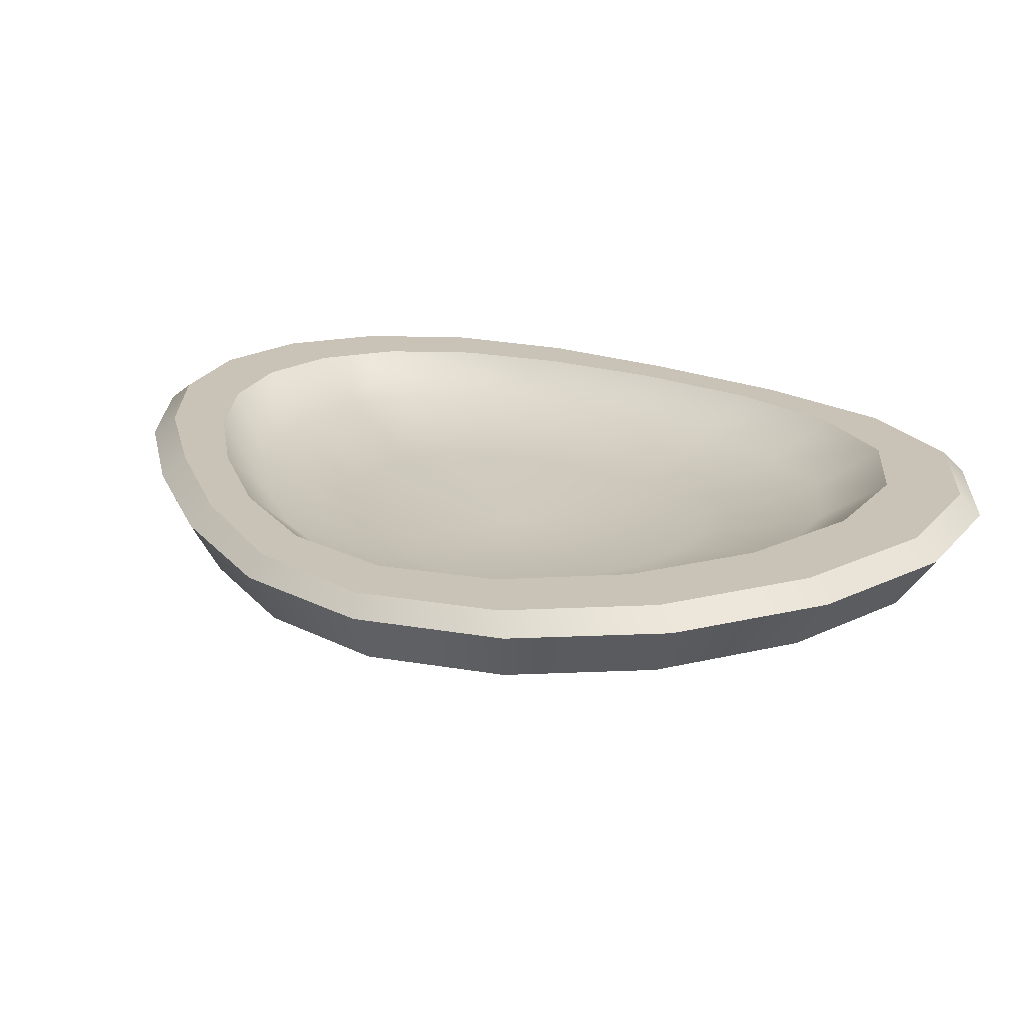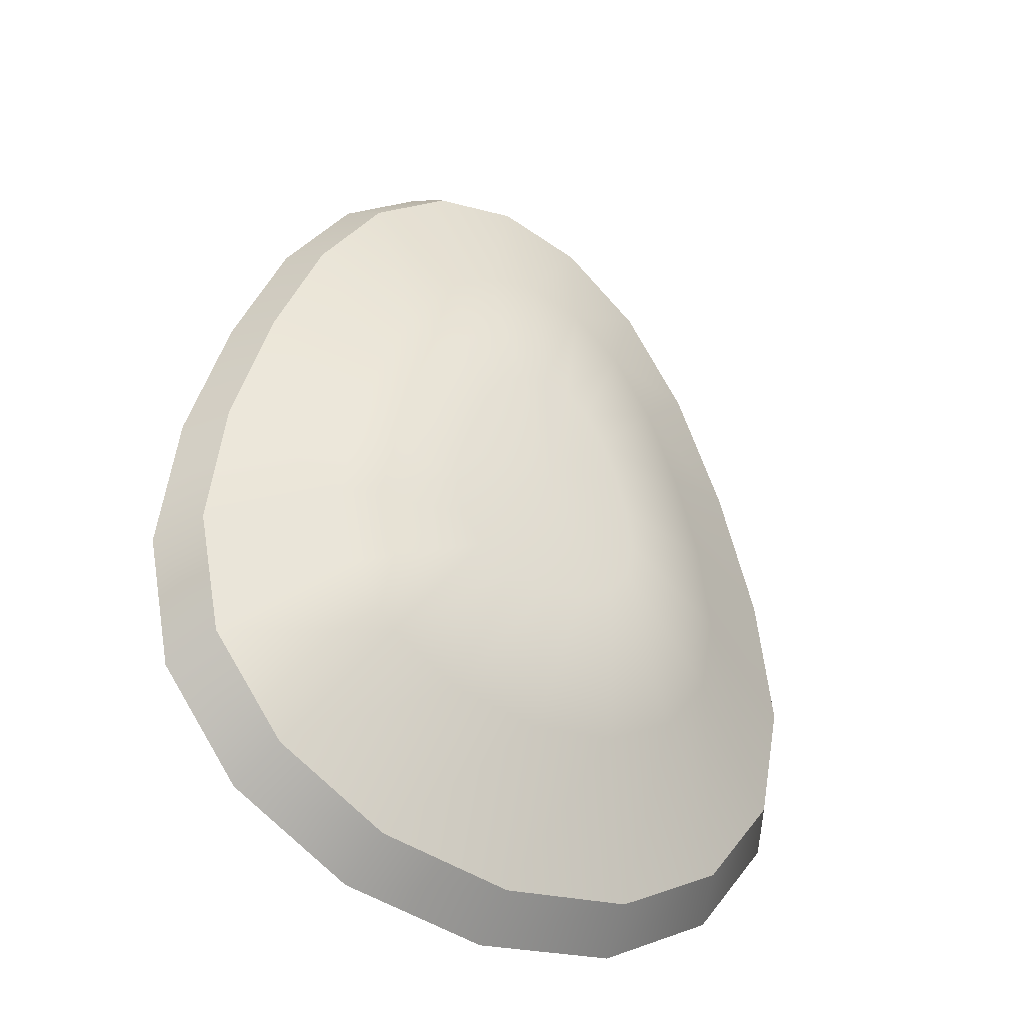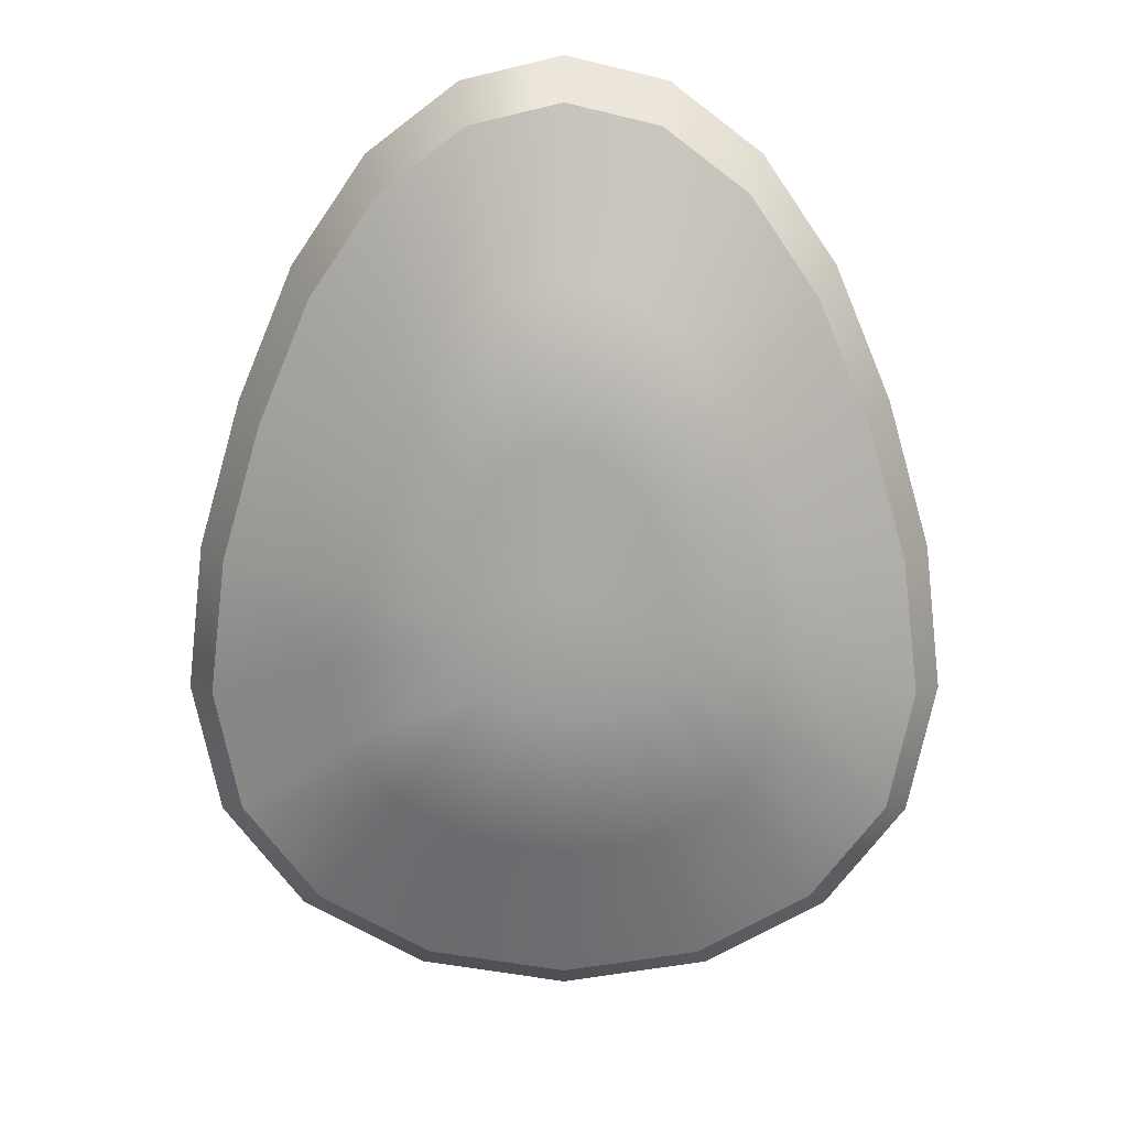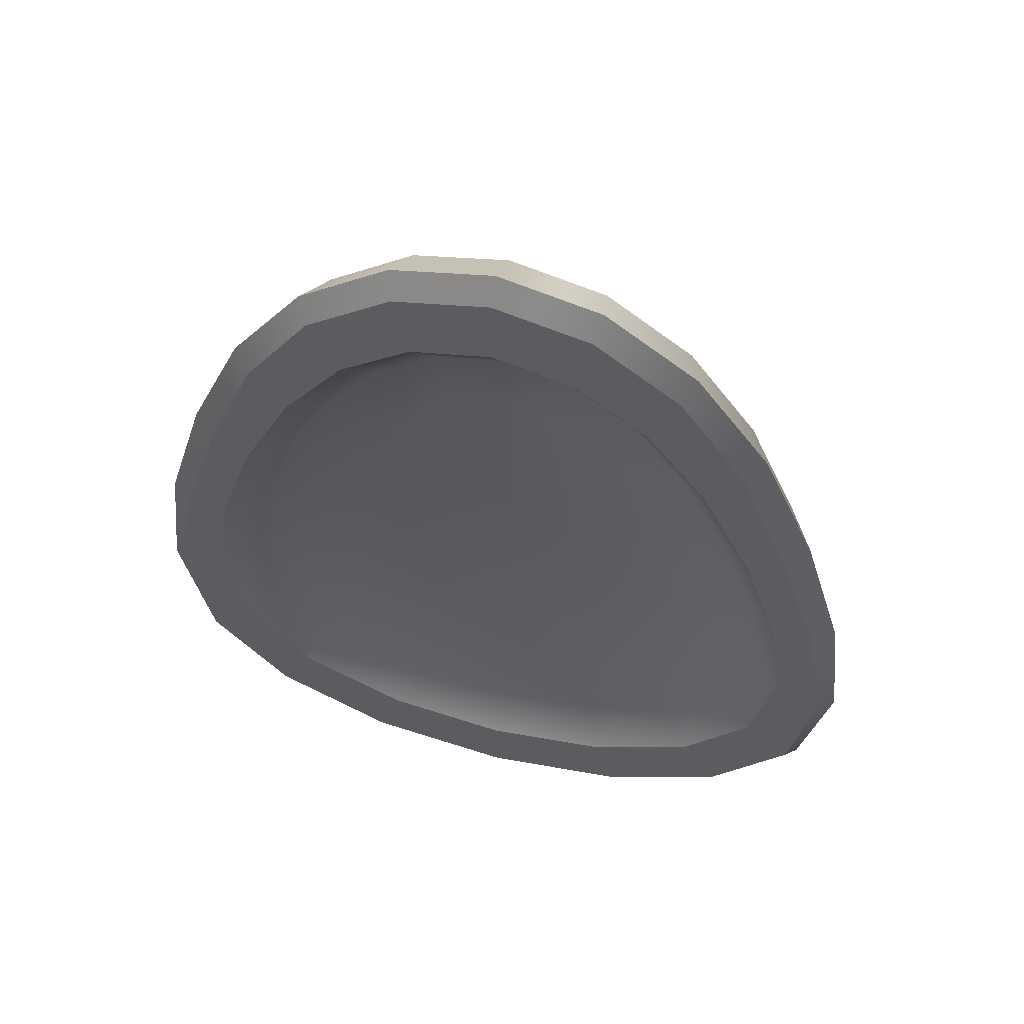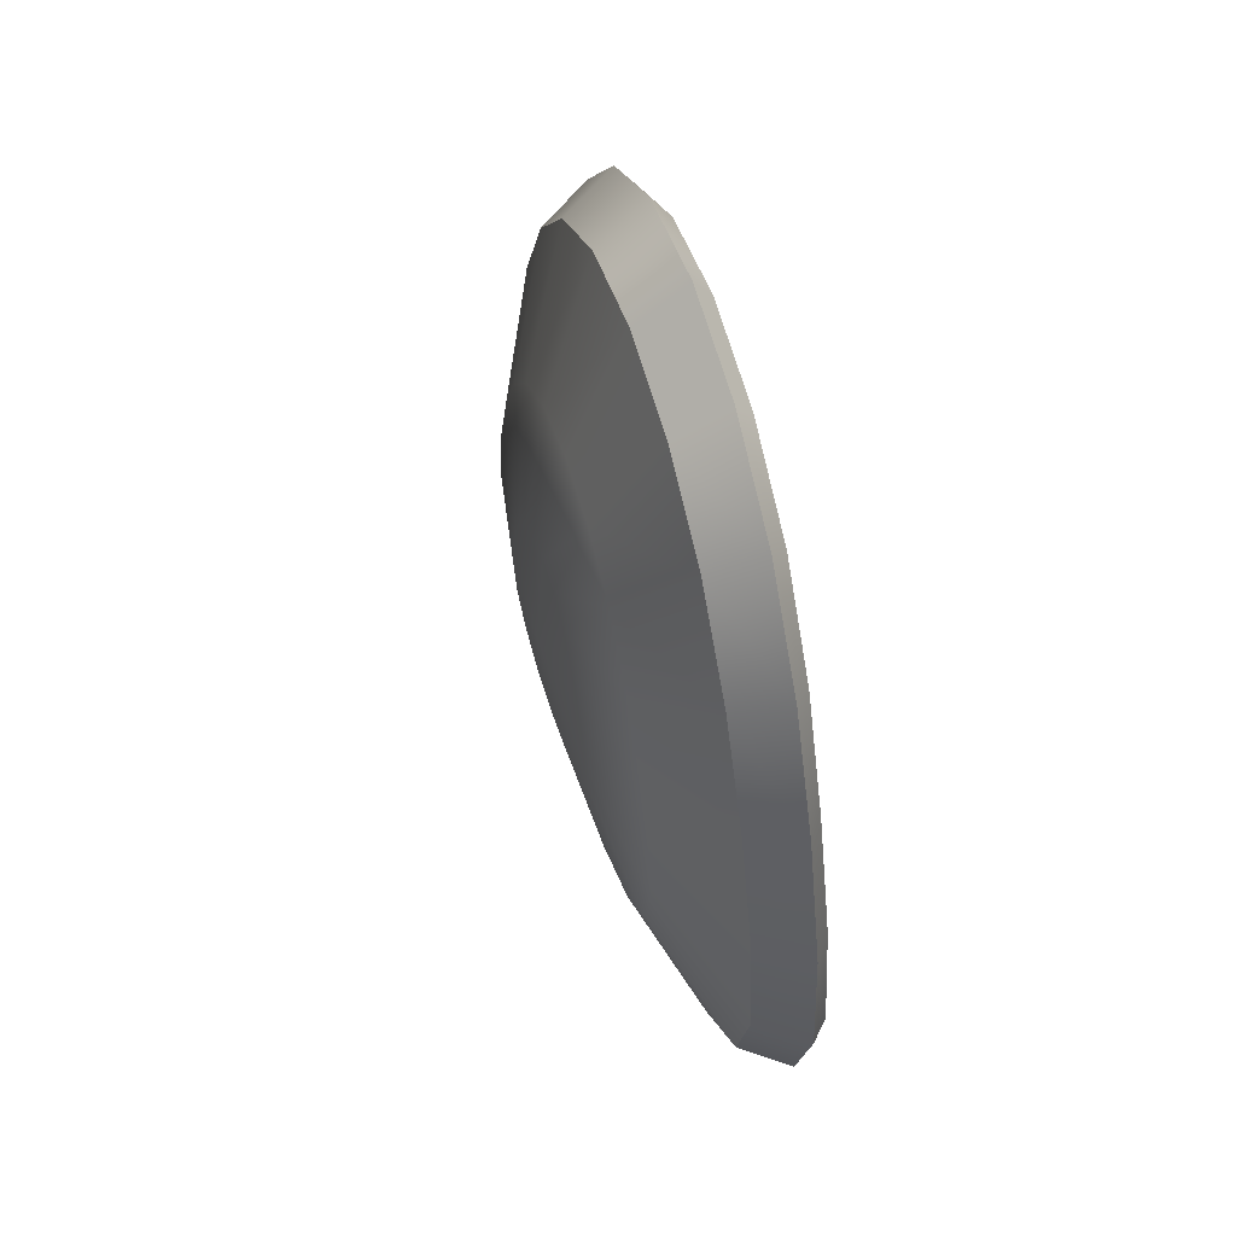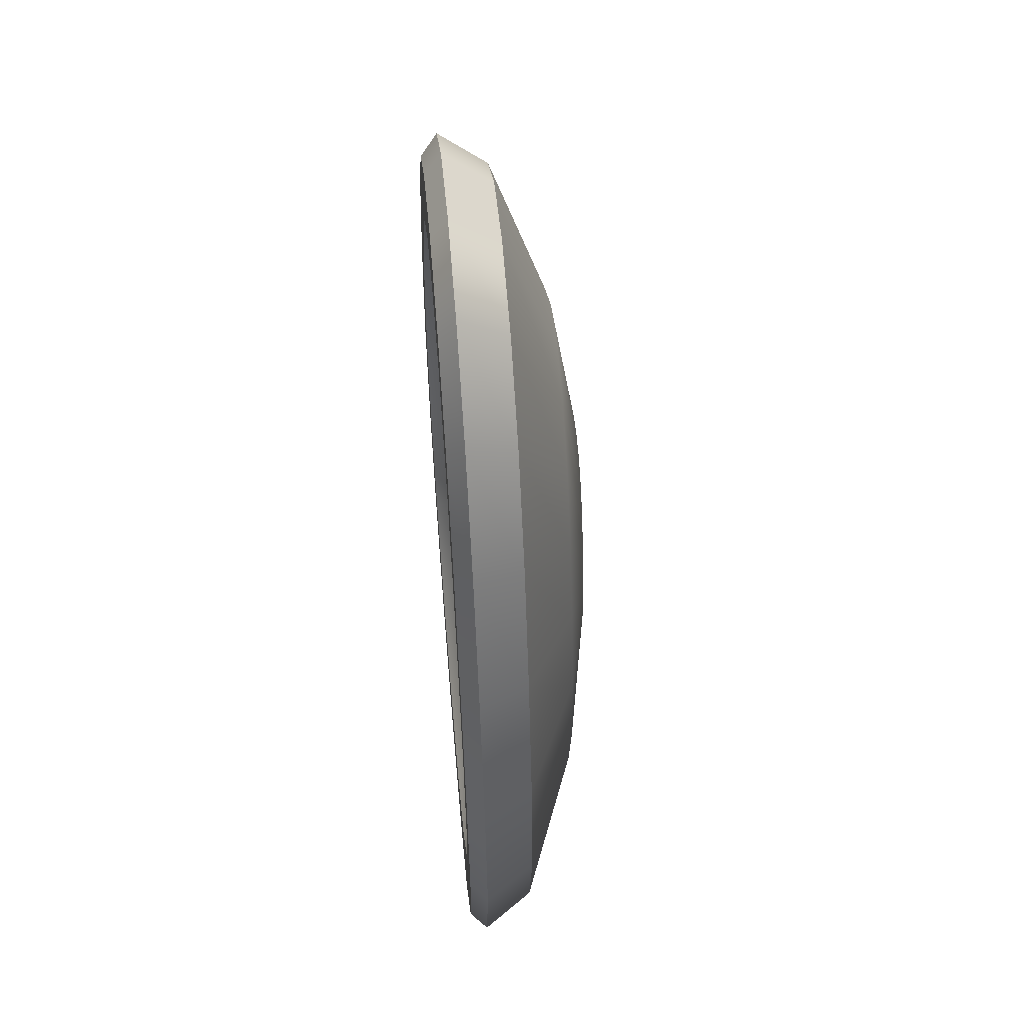
<metadata>
{"format":"obj","ext":"obj","renderer":"f3d","projection":"perspective","resolution":1024,"background":"white","views":[{"elev":19.5,"azim":-34.0,"up":"+Z"},{"elev":-36.4,"azim":147.5,"up":"+Y"},{"elev":17.9,"azim":-179.9,"up":"+Y"},{"elev":58.2,"azim":14.7,"up":"+Y"},{"elev":61.2,"azim":-107.9,"up":"+Y"},{"elev":56.4,"azim":85.1,"up":"+Y"}]}
</metadata>
<code>
v 0 4.857 -0.4513
v 0 6.769 -0.3207
v -0.3955 6.676 -0.3207
v -0.7591 6.404 -0.3207
v -1.073 5.981 -0.3207
v -1.329 5.448 -0.3207
v -1.507 4.857 -0.3207
v -1.558 4.265 -0.3207
v -1.429 3.732 -0.3207
v -1.096 3.309 -0.3207
v -0.5951 3.037 -0.3207
v 0 2.944 -0.3207
v 0.5951 3.037 -0.3207
v 1.096 3.309 -0.3207
v 1.429 3.732 -0.3207
v 1.558 4.265 -0.3207
v 1.507 4.857 -0.3207
v 1.329 5.448 -0.3207
v 1.073 5.981 -0.3207
v 0.7591 6.404 -0.3207
v 0.3955 6.676 -0.3207
v 0 7.915 -0.01846
v -0.6304 7.765 -0.01846
v -1.209 7.331 -0.01846
v -1.707 6.654 -0.01846
v -2.117 5.802 -0.01846
v -2.406 4.857 -0.01846
v -2.496 3.912 -0.01846
v -2.294 3.059 -0.01846
v -1.763 2.382 -0.01846
v -0.9577 1.948 -0.01846
v 0 1.798 -0.01846
v 0.9577 1.948 -0.01846
v 1.763 2.382 -0.01846
v 2.294 3.059 -0.01846
v 2.496 3.912 -0.01846
v 2.406 4.857 -0.01846
v 2.117 5.802 -0.01846
v 1.707 6.654 -0.01846
v 1.209 7.331 -0.01846
v 0.6304 7.765 -0.01846
v 0 8.479 0.3538
v -0.7409 8.302 0.3538
v -1.412 7.787 0.3538
v -1.986 6.986 0.3538
v -2.47 5.976 0.3538
v -2.835 4.857 0.3538
v -2.977 3.737 0.3538
v -2.763 2.727 0.3538
v -2.134 1.926 0.3538
v -1.161 1.412 0.3538
v 0 1.234 0.3538
v 1.161 1.412 0.3538
v 2.134 1.926 0.3538
v 2.763 2.727 0.3538
v 2.977 3.737 0.3538
v 2.835 4.857 0.3538
v 2.47 5.976 0.3538
v 1.986 6.986 0.3538
v 1.412 7.787 0.3538
v 0.7409 8.302 0.3538
v 0 9.186 0.3538
v -0.8856 8.974 0.3538
v -1.685 8.359 0.3538
v -2.319 7.401 0.3538
v -2.803 6.195 0.3538
v -3.219 4.857 0.3538
v -3.434 3.519 0.3538
v -3.224 2.312 0.3538
v -2.494 1.354 0.3538
v -1.376 0.7389 0.3538
v 0 0.527 0.3538
v 1.376 0.7389 0.3538
v 2.494 1.354 0.3538
v 3.224 2.312 0.3538
v 3.434 3.519 0.3538
v 3.219 4.857 0.3538
v 2.803 6.195 0.3538
v 2.319 7.401 0.3538
v 1.685 8.359 0.3538
v 0.8856 8.974 0.3538
v 0 9.417 0.1956
v -0.9352 9.194 0.1956
v -1.785 8.546 0.1956
v -2.478 7.537 0.1956
v -3.012 6.266 0.1956
v -3.423 4.857 0.1956
v -3.591 3.447 0.1956
v -3.333 2.176 0.1956
v -2.568 1.167 0.1956
v -1.409 0.5191 0.1956
v 0 0.2959 0.1956
v 1.409 0.5191 0.1956
v 2.568 1.167 0.1956
v 3.333 2.176 0.1956
v 3.591 3.447 0.1956
v 3.423 4.857 0.1956
v 3.012 6.266 0.1956
v 2.478 7.537 0.1956
v 1.785 8.546 0.1956
v 0.9352 9.194 0.1956
v 0 6.163 -0.973
v -0.2677 6.099 -0.973
v -0.5105 5.914 -0.973
v -0.7073 5.625 -0.973
v -0.8587 5.26 -0.973
v -0.9783 4.857 -0.973
v -1.031 4.453 -0.973
v -0.9593 4.089 -0.973
v -0.7398 3.8 -0.973
v -0.4066 3.614 -0.973
v 0 3.55 -0.973
v 0.4067 3.614 -0.973
v 0.7398 3.8 -0.973
v 0.9593 4.089 -0.973
v 1.031 4.453 -0.973
v 0.9783 4.857 -0.973
v 0.8587 5.26 -0.973
v 0.7073 5.625 -0.973
v 0.5105 5.914 -0.973
v 0.2677 6.099 -0.973
v 0 4.857 -1.051
v 3.076 2.386 -0.264
v 3.312 3.558 -0.264
v 3.152 4.857 -0.264
v 2.772 6.156 -0.264
v 2.281 7.327 -0.264
v 1.644 8.257 -0.264
v 0.8617 8.854 -0.264
v 0 9.06 -0.264
v -0.8617 8.854 -0.264
v -1.644 8.257 -0.264
v -2.281 7.327 -0.264
v -2.772 6.156 -0.264
v -3.152 4.857 -0.264
v -3.312 3.558 -0.264
v -3.076 2.386 -0.264
v -2.371 1.456 -0.264
v -1.302 0.8588 -0.264
v 0 0.6531 -0.264
v 1.302 0.8588 -0.264
v 2.371 1.456 -0.264
v 2.153 4.012 -0.7598
v 2.048 4.857 -0.7598
v 1.799 5.701 -0.7598
v 1.481 6.462 -0.7598
v 1.068 7.067 -0.7598
v 0.5599 7.455 -0.7598
v 0 7.588 -0.7598
v -0.5599 7.455 -0.7598
v -1.068 7.067 -0.7598
v -1.481 6.462 -0.7598
v -1.799 5.701 -0.7598
v -2.048 4.857 -0.7598
v -2.153 4.012 -0.7598
v -2.002 3.251 -0.7598
v -1.543 2.647 -0.7598
v -0.8475 2.259 -0.7598
v 0 2.125 -0.7598
v 0.8475 2.259 -0.7598
v 1.543 2.647 -0.7598
v 2.002 3.251 -0.7598
g toilet_lid_Mesh
f 1 2 3
f 1 3 4
f 1 4 5
f 1 5 6
f 1 6 7
f 1 7 8
f 1 8 9
f 1 9 10
f 1 10 11
f 1 11 12
f 1 12 13
f 1 13 14
f 1 14 15
f 1 15 16
f 1 16 17
f 1 17 18
f 1 18 19
f 1 19 20
f 1 20 21
f 1 21 2
f 3 2 22 23
f 4 3 23 24
f 5 4 24 25
f 6 5 25 26
f 7 6 26 27
f 8 7 27 28
f 9 8 28 29
f 10 9 29 30
f 11 10 30 31
f 12 11 31 32
f 13 12 32 33
f 14 13 33 34
f 15 14 34 35
f 16 15 35 36
f 17 16 36 37
f 18 17 37 38
f 19 18 38 39
f 20 19 39 40
f 21 20 40 41
f 2 21 41 22
f 23 22 42 43
f 24 23 43 44
f 25 24 44 45
f 26 25 45 46
f 27 26 46 47
f 28 27 47 48
f 29 28 48 49
f 30 29 49 50
f 31 30 50 51
f 32 31 51 52
f 33 32 52 53
f 34 33 53 54
f 35 34 54 55
f 36 35 55 56
f 37 36 56 57
f 38 37 57 58
f 39 38 58 59
f 40 39 59 60
f 41 40 60 61
f 22 41 61 42
f 43 42 62 63
f 44 43 63 64
f 45 44 64 65
f 46 45 65 66
f 47 46 66 67
f 48 47 67 68
f 49 48 68 69
f 50 49 69 70
f 51 50 70 71
f 52 51 71 72
f 53 52 72 73
f 54 53 73 74
f 55 54 74 75
f 56 55 75 76
f 57 56 76 77
f 58 57 77 78
f 59 58 78 79
f 60 59 79 80
f 61 60 80 81
f 42 61 81 62
f 63 62 82 83
f 64 63 83 84
f 65 64 84 85
f 66 65 85 86
f 67 66 86 87
f 68 67 87 88
f 69 68 88 89
f 70 69 89 90
f 71 70 90 91
f 72 71 91 92
f 73 72 92 93
f 74 73 93 94
f 75 74 94 95
f 76 75 95 96
f 77 76 96 97
f 78 77 97 98
f 79 78 98 99
f 80 79 99 100
f 81 80 100 101
f 62 81 101 82
f 83 82 130 131
f 84 83 131 132
f 85 84 132 133
f 86 85 133 134
f 87 86 134 135
f 88 87 135 136
f 89 88 136 137
f 90 89 137 138
f 91 90 138 139
f 92 91 139 140
f 93 92 140 141
f 94 93 141 142
f 95 94 142 123
f 96 95 123 124
f 97 96 124 125
f 98 97 125 126
f 99 98 126 127
f 100 99 127 128
f 101 100 128 129
f 82 101 129 130
f 103 102 122
f 104 103 122
f 105 104 122
f 106 105 122
f 107 106 122
f 108 107 122
f 109 108 122
f 110 109 122
f 111 110 122
f 112 111 122
f 113 112 122
f 114 113 122
f 115 114 122
f 116 115 122
f 117 116 122
f 118 117 122
f 119 118 122
f 120 119 122
f 121 120 122
f 102 121 122
f 124 123 162 143
f 125 124 143 144
f 126 125 144 145
f 127 126 145 146
f 128 127 146 147
f 129 128 147 148
f 130 129 148 149
f 131 130 149 150
f 132 131 150 151
f 133 132 151 152
f 134 133 152 153
f 135 134 153 154
f 136 135 154 155
f 137 136 155 156
f 138 137 156 157
f 139 138 157 158
f 140 139 158 159
f 141 140 159 160
f 142 141 160 161
f 123 142 161 162
f 144 143 116 117
f 145 144 117 118
f 146 145 118 119
f 147 146 119 120
f 148 147 120 121
f 149 148 121 102
f 150 149 102 103
f 151 150 103 104
f 152 151 104 105
f 153 152 105 106
f 154 153 106 107
f 155 154 107 108
f 156 155 108 109
f 157 156 109 110
f 158 157 110 111
f 159 158 111 112
f 160 159 112 113
f 161 160 113 114
f 162 161 114 115
f 143 162 115 116

</code>
